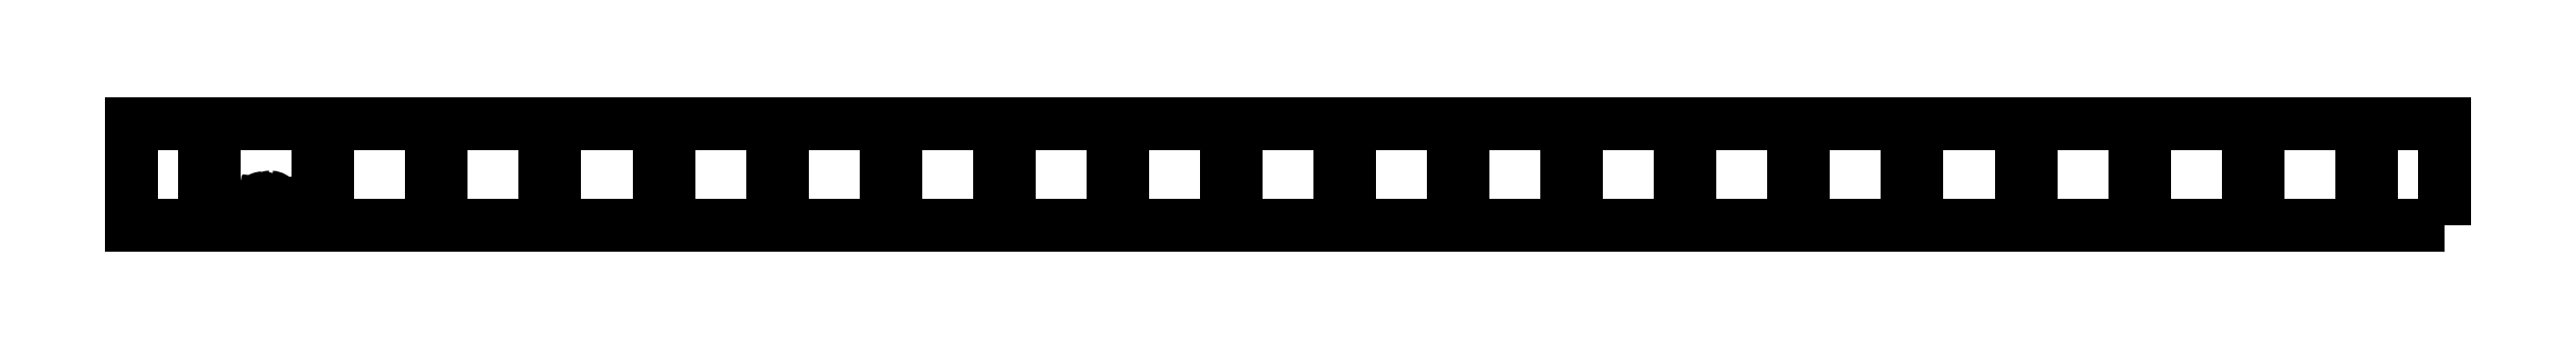
<metadata>
{"format":"dxf","ext":"dxf","renderer":"ezdxf+matplotlib","layout":"modelspace","background":"white","min_lineweight":24,"dpi":150}
</metadata>
<code>
0
SECTION
2
ENTITIES
0
SPLINE
8
0
70
1064
71
3
72
9
73
5
74
0
42
1e-09
43
1e-10
44
1e-10
40
0
40
0
40
0
40
0
40
0.04369
40
0.08464
40
0.08464
40
0.08464
40
0.08464
10
-458.5
20
-16.74
30
0
10
-458.5
20
-16.89
30
0
10
-458.5
20
-17.18
30
0
10
-458.7
20
-17.41
30
0
10
-458.8
20
-17.53
30
0
0
SPLINE
8
0
70
1064
71
3
72
9
73
5
74
0
42
1e-09
43
1e-10
44
1e-10
40
0
40
0
40
0
40
0
40
0.04045
40
0.08246
40
0.08246
40
0.08246
40
0.08246
10
-458.8
20
-17.53
30
0
10
-458.9
20
-17.62
30
0
10
-459.1
20
-17.81
30
0
10
-459.4
20
-17.86
30
0
10
-459.5
20
-17.88
30
0
0
LINE
8
0
10
-459.5
20
-17.88
30
0
11
-459.6
21
-17.44
31
0
0
SPLINE
8
0
70
1064
71
3
72
9
73
5
74
0
42
1e-09
43
1e-10
44
1e-10
40
0
40
0
40
0
40
0
40
0.03372
40
0.06041
40
0.06041
40
0.06041
40
0.06041
10
-459.6
20
-17.44
30
0
10
-459.5
20
-17.42
30
0
10
-459.3
20
-17.37
30
0
10
-459.1
20
-17.24
30
0
10
-459
20
-17.18
30
0
0
SPLINE
8
0
70
1064
71
3
72
9
73
5
74
0
42
1e-09
43
1e-10
44
1e-10
40
0
40
0
40
0
40
0
40
0.02366
40
0.04815
40
0.04815
40
0.04815
40
0.04815
10
-459
20
-17.18
30
0
10
-459
20
-17.12
30
0
10
-458.9
20
-16.99
30
0
10
-458.9
20
-16.82
30
0
10
-458.9
20
-16.74
30
0
0
SPLINE
8
0
70
1064
71
3
72
9
73
5
74
0
42
1e-09
43
1e-10
44
1e-10
40
0
40
0
40
0
40
0
40
0.0291
40
0.05781
40
0.05781
40
0.05781
40
0.05781
10
-458.9
20
-16.74
30
0
10
-458.9
20
-16.64
30
0
10
-458.9
20
-16.45
30
0
10
-459
20
-16.29
30
0
10
-459.1
20
-16.22
30
0
0
SPLINE
8
0
70
1064
71
3
72
9
73
5
74
0
42
1e-09
43
1e-10
44
1e-10
40
0
40
0
40
0
40
0
40
0.0289
40
0.05856
40
0.05856
40
0.05856
40
0.05856
10
-459.1
20
-16.22
30
0
10
-459.2
20
-16.16
30
0
10
-459.3
20
-16.03
30
0
10
-459.5
20
-16.01
30
0
10
-459.6
20
-16
30
0
0
SPLINE
8
0
70
1064
71
3
72
9
73
5
74
0
42
1e-09
43
1e-10
44
1e-10
40
0
40
0
40
0
40
0
40
0.02806
40
0.05485
40
0.05485
40
0.05485
40
0.05485
10
-459.6
20
-16
30
0
10
-459.7
20
-16.01
30
0
10
-459.9
20
-16.03
30
0
10
-460.1
20
-16.14
30
0
10
-460.1
20
-16.2
30
0
0
SPLINE
8
0
70
1064
71
3
72
9
73
5
74
0
42
1e-09
43
1e-10
44
1e-10
40
0
40
0
40
0
40
0
40
0.02687
40
0.05513
40
0.05513
40
0.05513
40
0.05513
10
-460.1
20
-16.2
30
0
10
-460.2
20
-16.27
30
0
10
-460.3
20
-16.42
30
0
10
-460.3
20
-16.61
30
0
10
-460.3
20
-16.7
30
0
0
SPLINE
8
0
70
1064
71
3
72
9
73
5
74
0
42
1e-09
43
1e-10
44
1e-10
40
0
40
0
40
0
40
0
40
0.01403
40
0.03145
40
0.03145
40
0.03145
40
0.03145
10
-460.3
20
-16.7
30
0
10
-460.3
20
-16.75
30
0
10
-460.3
20
-16.86
30
0
10
-460.3
20
-16.96
30
0
10
-460.3
20
-17.01
30
0
0
LINE
8
0
10
-460.3
20
-17.01
30
0
11
-460.7
21
-16.97
31
0
0
SPLINE
8
0
70
1064
71
3
72
9
73
5
74
0
42
1e-09
43
1e-10
44
1e-10
40
0
40
0
40
0
40
0
40
0.003984
40
0.007099
40
0.007099
40
0.007099
40
0.007099
10
-460.7
20
-16.97
30
0
10
-460.7
20
-16.95
30
0
10
-460.7
20
-16.93
30
0
10
-460.7
20
-16.91
30
0
10
-460.7
20
-16.9
30
0
0
SPLINE
8
0
70
1064
71
3
72
9
73
5
74
0
42
1e-09
43
1e-10
44
1e-10
40
0
40
0
40
0
40
0
40
0.02692
40
0.05319
40
0.05319
40
0.05319
40
0.05319
10
-460.7
20
-16.9
30
0
10
-460.7
20
-16.8
30
0
10
-460.7
20
-16.62
30
0
10
-460.8
20
-16.47
30
0
10
-460.8
20
-16.39
30
0
0
SPLINE
8
0
70
1064
71
3
72
9
73
5
74
0
42
1e-09
43
1e-10
44
1e-10
40
0
40
0
40
0
40
0
40
0.02511
40
0.05224
40
0.05224
40
0.05224
40
0.05224
10
-460.8
20
-16.39
30
0
10
-460.9
20
-16.32
30
0
10
-461
20
-16.19
30
0
10
-461.2
20
-16.17
30
0
10
-461.3
20
-16.17
30
0
0
SPLINE
8
0
70
1064
71
3
72
9
73
5
74
0
42
1e-09
43
1e-10
44
1e-10
40
0
40
0
40
0
40
0
40
0.02247
40
0.04421
40
0.04421
40
0.04421
40
0.04421
10
-461.3
20
-16.17
30
0
10
-461.3
20
-16.17
30
0
10
-461.5
20
-16.18
30
0
10
-461.6
20
-16.28
30
0
10
-461.7
20
-16.33
30
0
0
SPLINE
8
0
70
1064
71
3
72
9
73
5
74
0
42
1e-09
43
1e-10
44
1e-10
40
0
40
0
40
0
40
0
40
0.0222
40
0.04603
40
0.04603
40
0.04603
40
0.04603
10
-461.7
20
-16.33
30
0
10
-461.7
20
-16.39
30
0
10
-461.8
20
-16.51
30
0
10
-461.8
20
-16.67
30
0
10
-461.8
20
-16.75
30
0
0
SPLINE
8
0
70
1064
71
3
72
9
73
5
74
0
42
1e-09
43
1e-10
44
1e-10
40
0
40
0
40
0
40
0
40
0.02384
40
0.04655
40
0.04655
40
0.04655
40
0.04655
10
-461.8
20
-16.75
30
0
10
-461.8
20
-16.83
30
0
10
-461.8
20
-16.99
30
0
10
-461.7
20
-17.12
30
0
10
-461.7
20
-17.18
30
0
0
SPLINE
8
0
70
1064
71
3
72
9
73
5
74
0
42
1e-09
43
1e-10
44
1e-10
40
0
40
0
40
0
40
0
40
0.02455
40
0.05384
40
0.05384
40
0.05384
40
0.05384
10
-461.7
20
-17.18
30
0
10
-461.6
20
-17.23
30
0
10
-461.4
20
-17.35
30
0
10
-461.3
20
-17.38
30
0
10
-461.2
20
-17.4
30
0
0
LINE
8
0
10
-461.2
20
-17.4
30
0
11
-461.2
21
-17.84
31
0
0
SPLINE
8
0
70
1064
71
3
72
9
73
5
74
0
42
1e-09
43
1e-10
44
1e-10
40
0
40
0
40
0
40
0
40
0.04137
40
0.07887
40
0.07887
40
0.07887
40
0.07887
10
-461.2
20
-17.84
30
0
10
-461.4
20
-17.8
30
0
10
-461.6
20
-17.74
30
0
10
-461.8
20
-17.56
30
0
10
-461.9
20
-17.47
30
0
0
SPLINE
8
0
70
1064
71
3
72
9
73
5
74
0
42
1e-09
43
1e-10
44
1e-10
40
0
40
0
40
0
40
0
40
0.03686
40
0.07633
40
0.07633
40
0.07633
40
0.07633
10
-461.9
20
-17.47
30
0
10
-462
20
-17.37
30
0
10
-462.2
20
-17.15
30
0
10
-462.2
20
-16.89
30
0
10
-462.2
20
-16.76
30
0
0
SPLINE
8
0
70
1064
71
3
72
9
73
5
74
0
42
1e-09
43
1e-10
44
1e-10
40
0
40
0
40
0
40
0
40
0.02831
40
0.0558
40
0.0558
40
0.0558
40
0.0558
10
-462.2
20
-16.76
30
0
10
-462.2
20
-16.67
30
0
10
-462.2
20
-16.48
30
0
10
-462.1
20
-16.31
30
0
10
-462
20
-16.22
30
0
0
SPLINE
8
0
70
1064
71
3
72
9
73
5
74
0
42
1e-09
43
1e-10
44
1e-10
40
0
40
0
40
0
40
0
40
0.02635
40
0.0515
40
0.0515
40
0.0515
40
0.0515
10
-462
20
-16.22
30
0
10
-462
20
-16.14
30
0
10
-461.9
20
-15.99
30
0
10
-461.8
20
-15.89
30
0
10
-461.7
20
-15.84
30
0
0
SPLINE
8
0
70
1064
71
3
72
9
73
5
74
0
42
1e-09
43
1e-10
44
1e-10
40
0
40
0
40
0
40
0
40
0.02445
40
0.04841
40
0.04841
40
0.04841
40
0.04841
10
-461.7
20
-15.84
30
0
10
-461.6
20
-15.81
30
0
10
-461.5
20
-15.73
30
0
10
-461.3
20
-15.72
30
0
10
-461.2
20
-15.71
30
0
0
SPLINE
8
0
70
1064
71
3
72
9
73
5
74
0
42
1e-09
43
1e-10
44
1e-10
40
0
40
0
40
0
40
0
40
0.02237
40
0.04452
40
0.04452
40
0.04452
40
0.04452
10
-461.2
20
-15.71
30
0
10
-461.2
20
-15.72
30
0
10
-461
20
-15.73
30
0
10
-460.9
20
-15.8
30
0
10
-460.8
20
-15.84
30
0
0
SPLINE
8
0
70
1064
71
3
72
9
73
5
74
0
42
1e-09
43
1e-10
44
1e-10
40
0
40
0
40
0
40
0
40
0.02303
40
0.04819
40
0.04819
40
0.04819
40
0.04819
10
-460.8
20
-15.84
30
0
10
-460.8
20
-15.89
30
0
10
-460.6
20
-15.99
30
0
10
-460.6
20
-16.13
30
0
10
-460.5
20
-16.21
30
0
0
SPLINE
8
0
70
1064
71
3
72
9
73
5
74
0
42
1e-09
43
1e-10
44
1e-10
40
0
40
0
40
0
40
0
40
0.03036
40
0.05886
40
0.05886
40
0.05886
40
0.05886
10
-460.5
20
-16.21
30
0
10
-460.5
20
-16.11
30
0
10
-460.4
20
-15.92
30
0
10
-460.3
20
-15.78
30
0
10
-460.2
20
-15.71
30
0
0
SPLINE
8
0
70
1064
71
3
72
9
73
5
74
0
42
1e-09
43
1e-10
44
1e-10
40
0
40
0
40
0
40
0
40
0.02913
40
0.0612
40
0.0612
40
0.0612
40
0.0612
10
-460.2
20
-15.71
30
0
10
-460.1
20
-15.66
30
0
10
-460
20
-15.55
30
0
10
-459.7
20
-15.54
30
0
10
-459.6
20
-15.54
30
0
0
SPLINE
8
0
70
1064
71
3
72
9
73
5
74
0
42
1e-09
43
1e-10
44
1e-10
40
0
40
0
40
0
40
0
40
0.04414
40
0.08847
40
0.08847
40
0.08847
40
0.08847
10
-459.6
20
-15.54
30
0
10
-459.5
20
-15.55
30
0
10
-459.2
20
-15.58
30
0
10
-459
20
-15.78
30
0
10
-458.8
20
-15.88
30
0
0
SPLINE
8
0
70
1064
71
3
72
9
73
5
74
0
42
1e-09
43
1e-10
44
1e-10
40
0
40
0
40
0
40
0
40
0.04577
40
0.09419
40
0.09419
40
0.09419
40
0.09419
10
-458.8
20
-15.88
30
0
10
-458.7
20
-16
30
0
10
-458.6
20
-16.26
30
0
10
-458.5
20
-16.58
30
0
10
-458.5
20
-16.74
30
0
0
LWPOLYLINE
8
0
90
84
70
1
43
0
10
0
20
-21.5
10
-489
20
-21.5
10
-489
20
1.34e-30
10
-473.5
20
0
10
-473.5
20
-13.25
10
-471.5
20
-13.25
10
-471.5
20
0
10
-449.5
20
0
10
-449.5
20
-13.25
10
-447.5
20
-13.25
10
-447.5
20
0
10
-425.5
20
0
10
-425.5
20
-13.25
10
-423.5
20
-13.25
10
-423.5
20
0
10
-401.5
20
0
10
-401.5
20
-13.25
10
-399.5
20
-13.25
10
-399.5
20
0
10
-377.5
20
0
10
-377.5
20
-13.25
10
-375.5
20
-13.25
10
-375.5
20
0
10
-353.5
20
0
10
-353.5
20
-13.25
10
-351.5
20
-13.25
10
-351.5
20
0
10
-329.5
20
0
10
-329.5
20
-13.25
10
-327.5
20
-13.25
10
-327.5
20
0
10
-305.5
20
0
10
-305.5
20
-13.25
10
-303.5
20
-13.25
10
-303.5
20
0
10
-281.5
20
0
10
-281.5
20
-13.25
10
-279.5
20
-13.25
10
-279.5
20
0
10
-257.5
20
0
10
-257.5
20
-13.25
10
-255.5
20
-13.25
10
-255.5
20
0
10
-233.5
20
0
10
-233.5
20
-13.25
10
-231.5
20
-13.25
10
-231.5
20
0
10
-209.5
20
0
10
-209.5
20
-13.25
10
-207.5
20
-13.25
10
-207.5
20
0
10
-185.5
20
0
10
-185.5
20
-13.25
10
-183.5
20
-13.25
10
-183.5
20
0
10
-161.5
20
0
10
-161.5
20
-13.25
10
-159.5
20
-13.25
10
-159.5
20
0
10
-137.5
20
0
10
-137.5
20
-13.25
10
-135.5
20
-13.25
10
-135.5
20
0
10
-113.5
20
0
10
-113.5
20
-13.25
10
-111.5
20
-13.25
10
-111.5
20
0
10
-89.5
20
0
10
-89.5
20
-13.25
10
-87.5
20
-13.25
10
-87.5
20
0
10
-65.5
20
0
10
-65.5
20
-13.25
10
-63.5
20
-13.25
10
-63.5
20
0
10
-41.5
20
0
10
-41.5
20
-13.25
10
-39.5
20
-13.25
10
-39.5
20
0
10
-17.5
20
0
10
-17.5
20
-13.25
10
-15.5
20
-13.25
10
-15.5
20
0
10
0
20
0
0
ENDSEC
0
EOF

</code>
